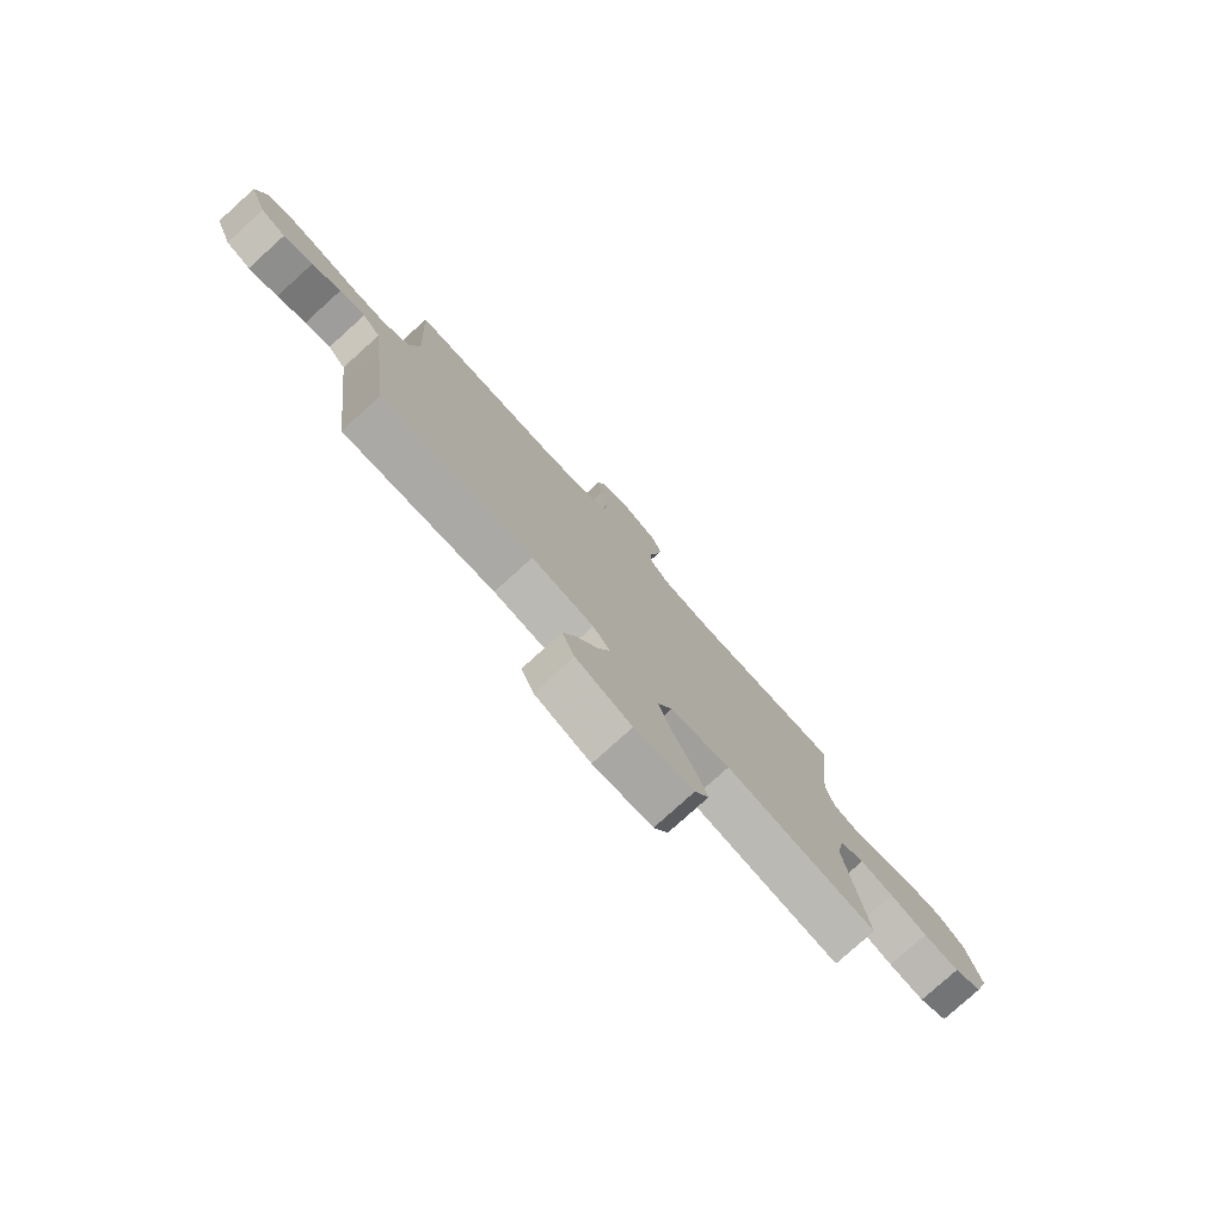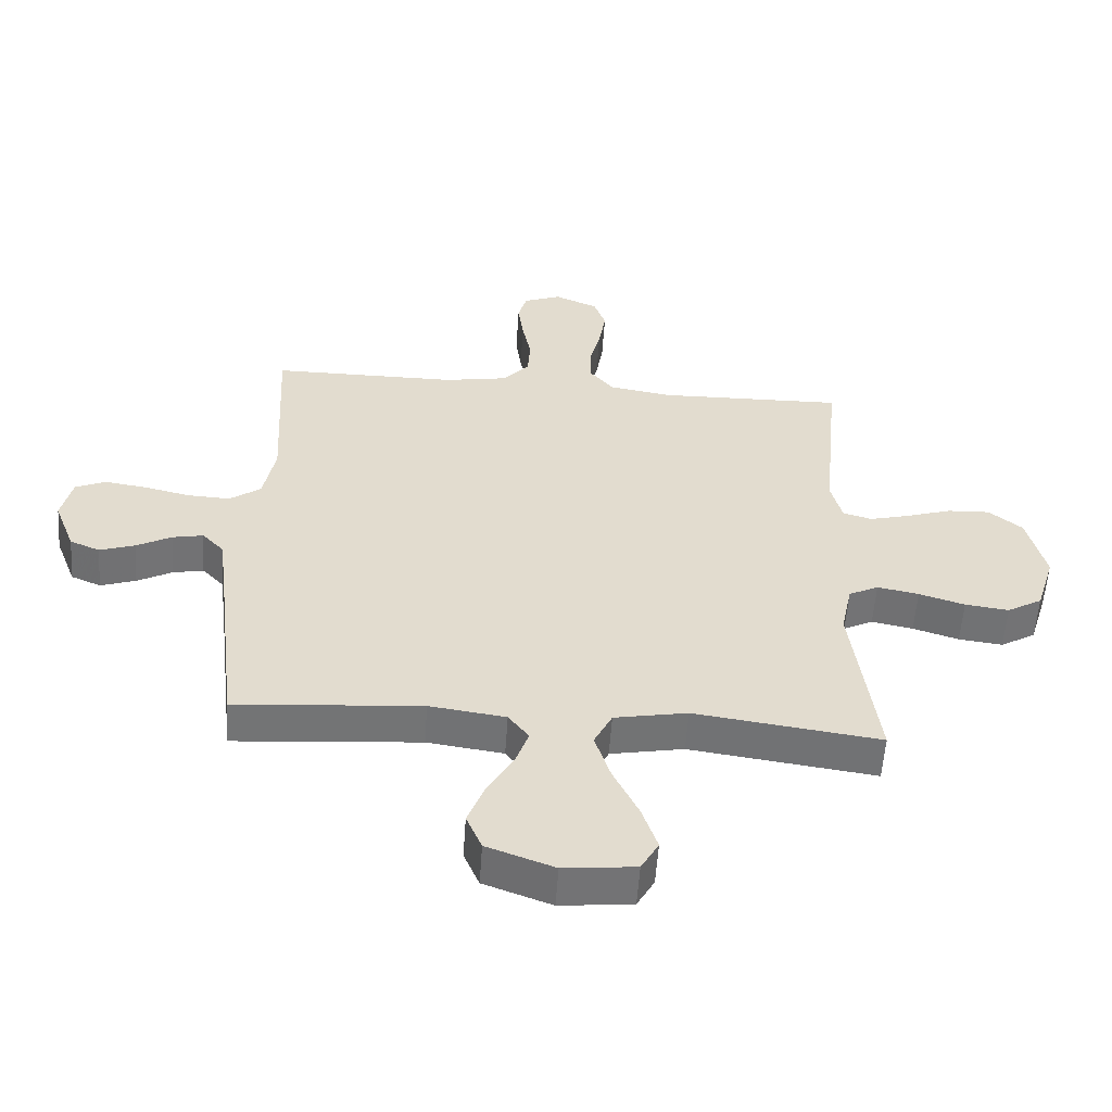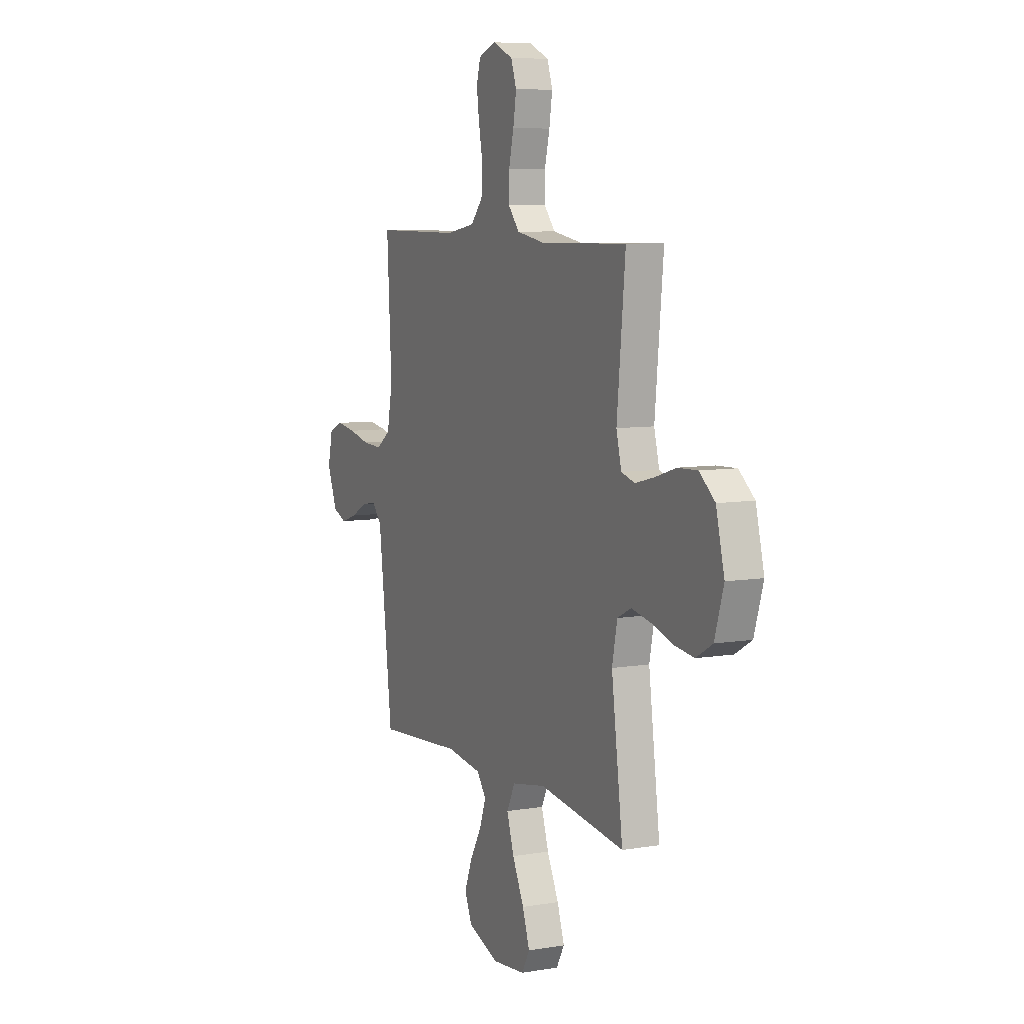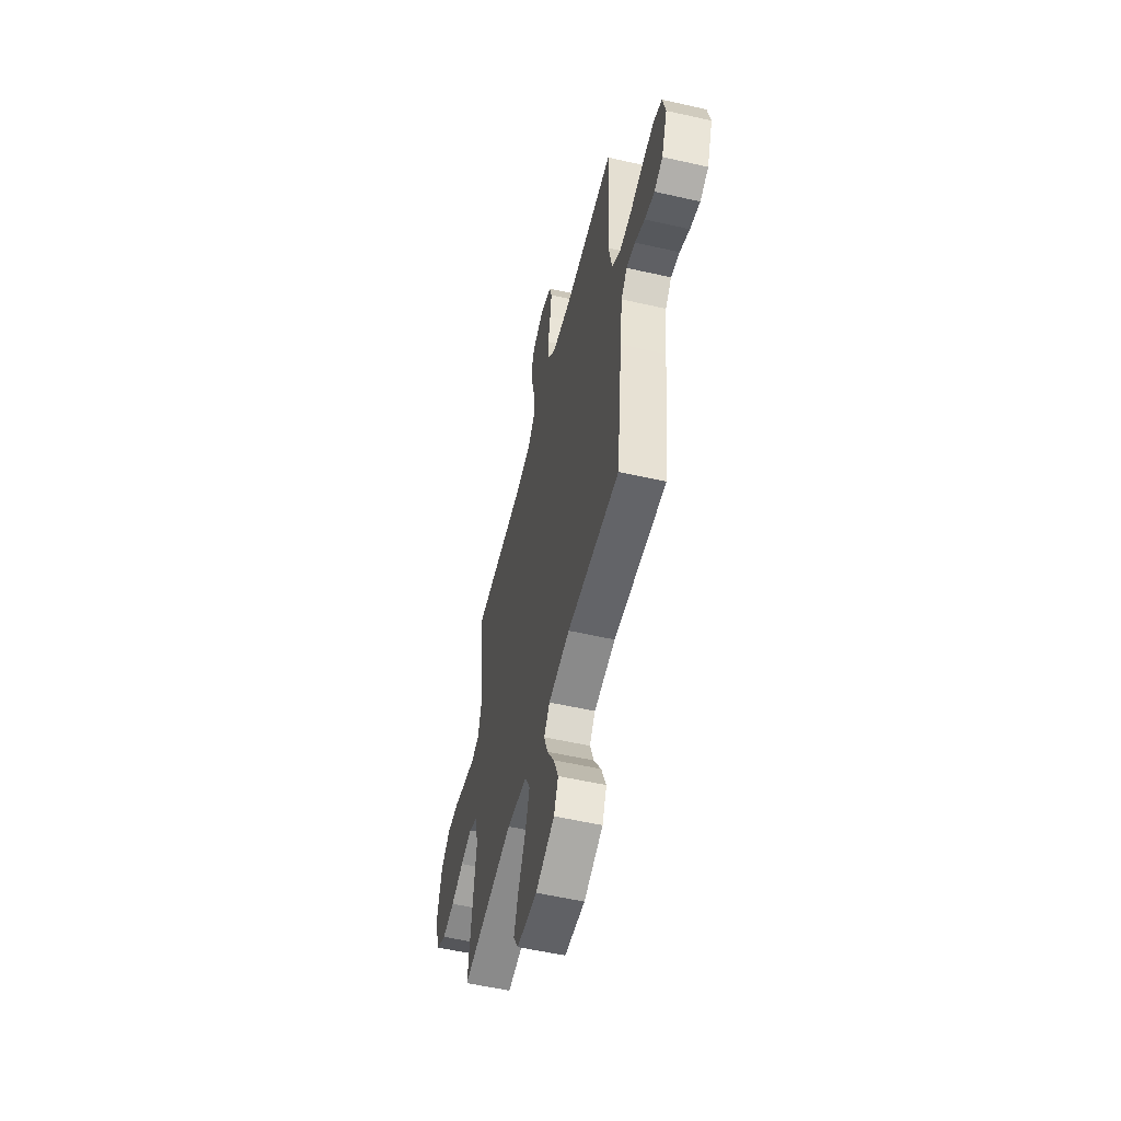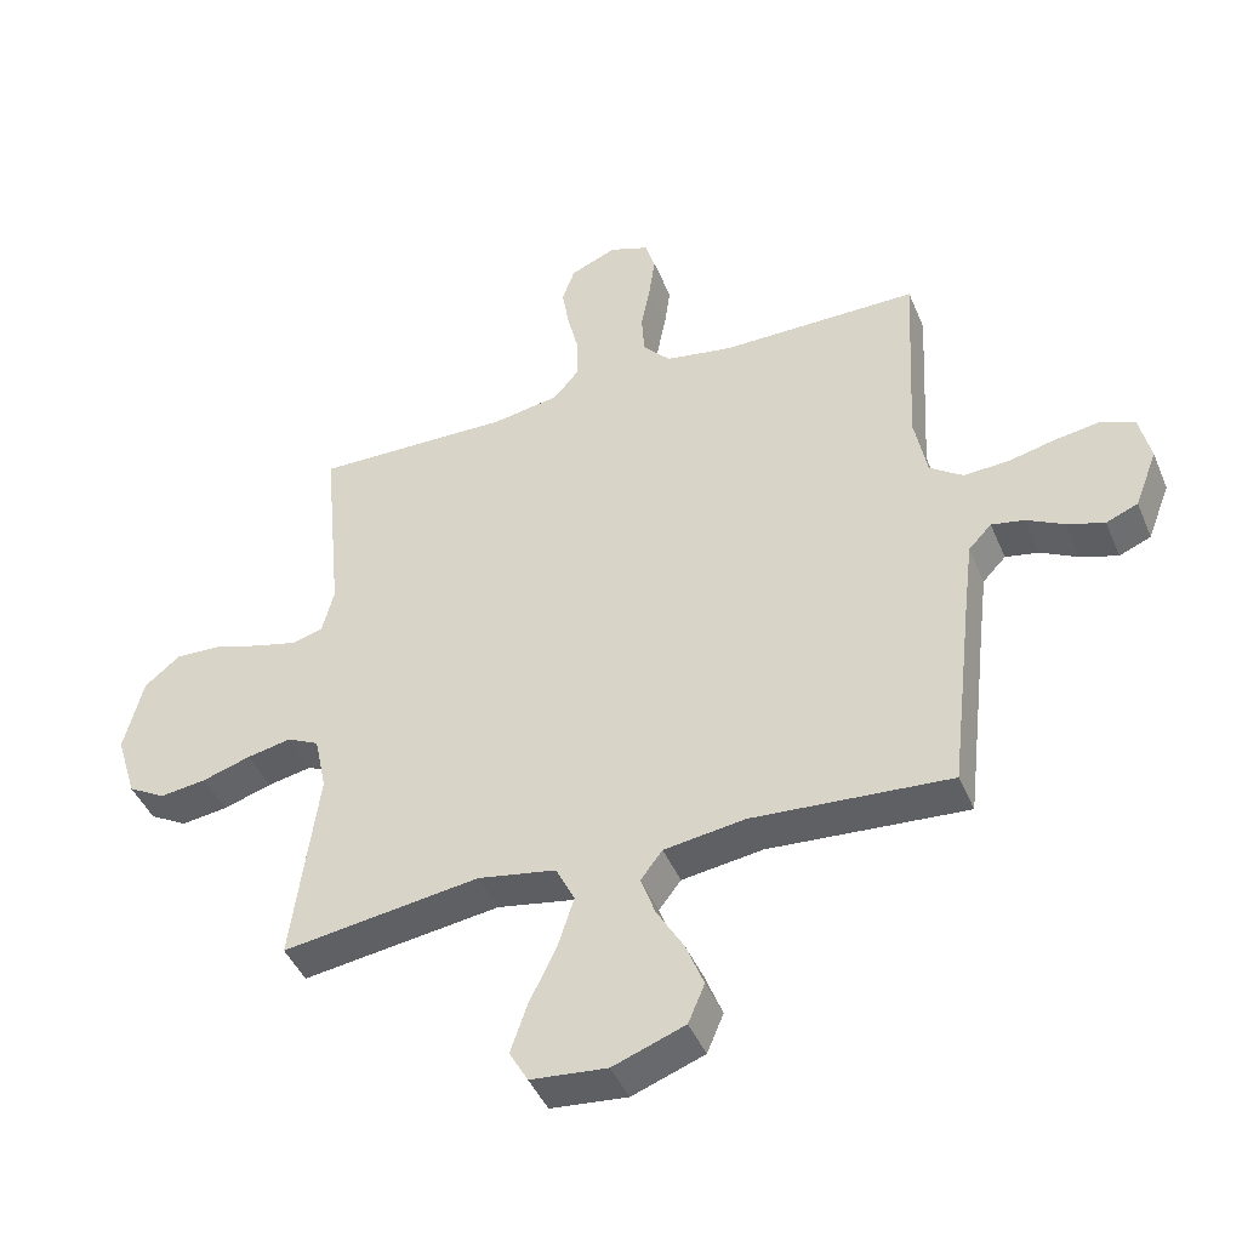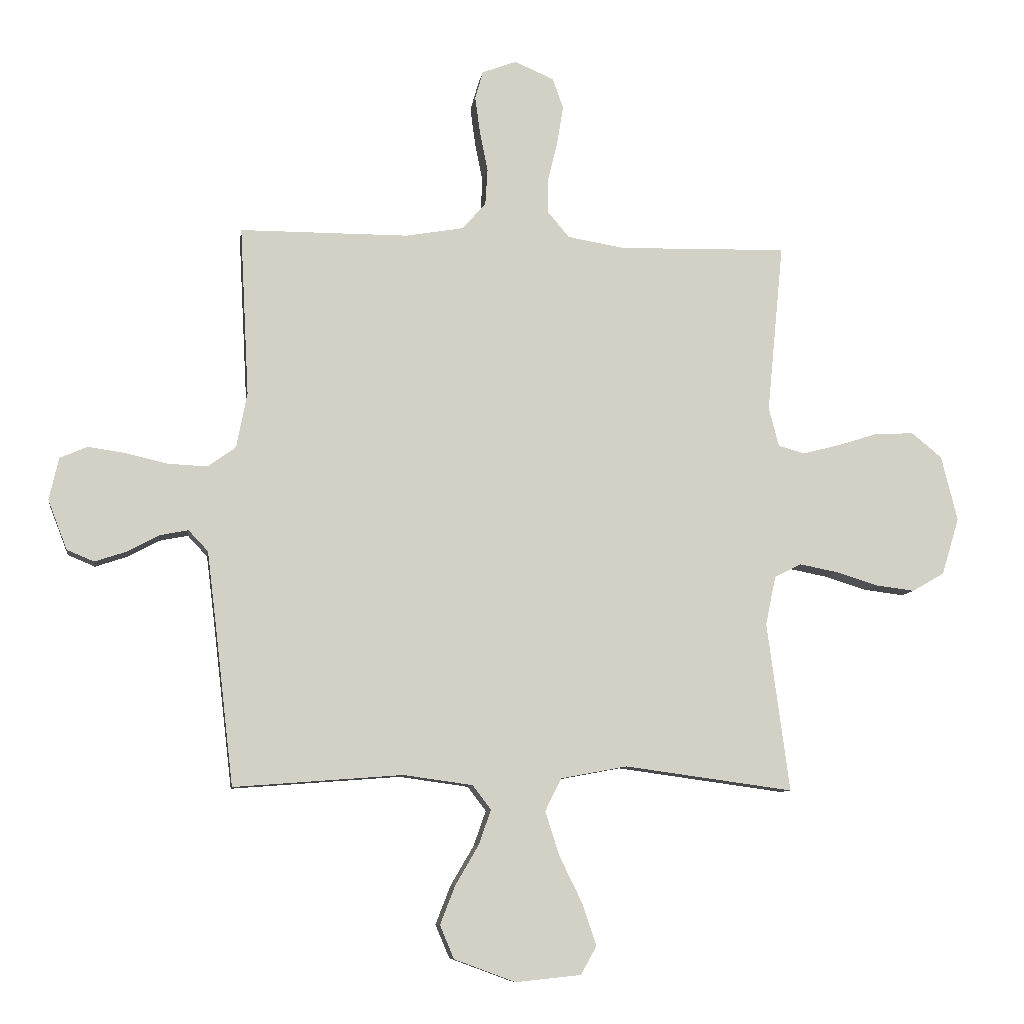
<metadata>
{"format":"obj","ext":"obj","renderer":"f3d","projection":"perspective","resolution":1024,"background":"white","views":[{"elev":-78.6,"azim":-47.9,"up":"+Z"},{"elev":-56.0,"azim":-3.9,"up":"+Z"},{"elev":7.8,"azim":64.7,"up":"+Z"},{"elev":-55.7,"azim":-103.4,"up":"+Z"},{"elev":-44.1,"azim":-158.1,"up":"+Z"},{"elev":-8.7,"azim":-8.2,"up":"+Z"}]}
</metadata>
<code>
v 0.5 0.07 0.5
v 0.471 0.07 0.2
v 0.489 0.07 0.13
v 0.536 0.07 0.117
v 0.602 0.07 0.134
v 0.674 0.07 0.157
v 0.743 0.07 0.16
v 0.797 0.07 0.116
v 0.826 0.07 0
v 0.795 0.07 -0.101
v 0.738 0.07 -0.134
v 0.667 0.07 -0.125
v 0.593 0.07 -0.102
v 0.526 0.07 -0.089
v 0.478 0.07 -0.113
v 0.46 0.07 -0.2
v 0.5 0.07 -0.5
v 0.2 0.07 -0.459
v 0.082 0.07 -0.481
v 0.053 0.07 -0.539
v 0.078 0.07 -0.617
v 0.119 0.07 -0.701
v 0.144 0.07 -0.775
v 0.116 0.07 -0.825
v 0 0.07 -0.837
v -0.109 0.07 -0.797
v -0.134 0.07 -0.738
v -0.107 0.07 -0.669
v -0.066 0.07 -0.599
v -0.044 0.07 -0.537
v -0.077 0.07 -0.494
v -0.2 0.07 -0.477
v -0.5 0.07 -0.5
v -0.535 0.07 -0.2
v -0.549 0.07 -0.086
v -0.584 0.07 -0.049
v -0.634 0.07 -0.059
v -0.69 0.07 -0.089
v -0.747 0.07 -0.108
v -0.795 0.07 -0.088
v -0.829 0.07 0
v -0.812 0.07 0.075
v -0.763 0.07 0.096
v -0.695 0.07 0.086
v -0.621 0.07 0.069
v -0.553 0.07 0.066
v -0.503 0.07 0.102
v -0.484 0.07 0.2
v -0.5 0.07 0.5
v -0.2 0.07 0.501
v -0.098 0.07 0.519
v -0.056 0.07 0.566
v -0.052 0.07 0.63
v -0.066 0.07 0.701
v -0.075 0.07 0.767
v -0.061 0.07 0.817
v 0 0.07 0.84
v 0.07 0.07 0.81
v 0.089 0.07 0.756
v 0.078 0.07 0.689
v 0.061 0.07 0.619
v 0.06 0.07 0.556
v 0.099 0.07 0.51
v 0.2 0.07 0.493
v 0.5 0 0.5
v 0.471 0 0.2
v 0.489 0 0.13
v 0.536 0 0.117
v 0.602 0 0.134
v 0.674 0 0.157
v 0.743 0 0.16
v 0.797 0 0.116
v 0.826 0 0
v 0.795 0 -0.101
v 0.738 0 -0.134
v 0.667 0 -0.125
v 0.593 0 -0.102
v 0.526 0 -0.089
v 0.478 0 -0.113
v 0.46 0 -0.2
v 0.5 0 -0.5
v 0.2 0 -0.459
v 0.082 0 -0.481
v 0.053 0 -0.539
v 0.078 0 -0.617
v 0.119 0 -0.701
v 0.144 0 -0.775
v 0.116 0 -0.825
v 0 0 -0.837
v -0.109 0 -0.797
v -0.134 0 -0.738
v -0.107 0 -0.669
v -0.066 0 -0.599
v -0.044 0 -0.537
v -0.077 0 -0.494
v -0.2 0 -0.477
v -0.5 0 -0.5
v -0.535 0 -0.2
v -0.549 0 -0.086
v -0.584 0 -0.049
v -0.634 0 -0.059
v -0.69 0 -0.089
v -0.747 0 -0.108
v -0.795 0 -0.088
v -0.829 0 0
v -0.812 0 0.075
v -0.763 0 0.096
v -0.695 0 0.086
v -0.621 0 0.069
v -0.553 0 0.066
v -0.503 0 0.102
v -0.484 0 0.2
v -0.5 0 0.5
v -0.2 0 0.501
v -0.098 0 0.519
v -0.056 0 0.566
v -0.052 0 0.63
v -0.066 0 0.701
v -0.075 0 0.767
v -0.061 0 0.817
v 0 0 0.84
v 0.07 0 0.81
v 0.089 0 0.756
v 0.078 0 0.689
v 0.061 0 0.619
v 0.06 0 0.556
v 0.099 0 0.51
v 0.2 0 0.493
f 58 59 60 61
f 56 57 58 61
f 56 61 62
f 53 54 55 56
f 53 56 62
f 52 53 62 63
f 48 49 50
f 47 48 50 51
f 42 43 44 45
f 42 45 46
f 41 42 46
f 40 41 46
f 37 38 39 40
f 36 37 40 46
f 35 36 46 47
f 32 33 34
f 31 32 34 35
f 26 27 28 29
f 26 29 30
f 25 26 30
f 24 25 30
f 21 22 23 24
f 20 21 24 30
f 19 20 30 31
f 16 17 18
f 15 16 18 19
f 10 11 12 13
f 10 13 14
f 9 10 14
f 8 9 14
f 5 6 7 8
f 4 5 8 14
f 3 4 14 15
f 64 1 2
f 63 64 2 3
f 51 52 63 3
f 31 35 47 51
f 19 31 51
f 3 15 19 51
f 125 124 123 122
f 125 122 121 120
f 126 125 120
f 120 119 118 117
f 126 120 117
f 127 126 117 116
f 114 113 112
f 115 114 112 111
f 109 108 107 106
f 110 109 106
f 110 106 105
f 110 105 104
f 104 103 102 101
f 110 104 101 100
f 111 110 100 99
f 98 97 96
f 99 98 96 95
f 93 92 91 90
f 94 93 90
f 94 90 89
f 94 89 88
f 88 87 86 85
f 94 88 85 84
f 95 94 84 83
f 82 81 80
f 83 82 80 79
f 77 76 75 74
f 78 77 74
f 78 74 73
f 78 73 72
f 72 71 70 69
f 78 72 69 68
f 79 78 68 67
f 66 65 128
f 67 66 128 127
f 67 127 116 115
f 115 111 99 95
f 115 95 83
f 115 83 79 67
f 1 65 66 2
f 2 66 67 3
f 3 67 68 4
f 4 68 69 5
f 5 69 70 6
f 6 70 71 7
f 7 71 72 8
f 8 72 73 9
f 9 73 74 10
f 10 74 75 11
f 11 75 76 12
f 12 76 77 13
f 13 77 78 14
f 14 78 79 15
f 15 79 80 16
f 16 80 81 17
f 17 81 82 18
f 18 82 83 19
f 19 83 84 20
f 20 84 85 21
f 21 85 86 22
f 22 86 87 23
f 23 87 88 24
f 24 88 89 25
f 25 89 90 26
f 26 90 91 27
f 27 91 92 28
f 28 92 93 29
f 29 93 94 30
f 30 94 95 31
f 31 95 96 32
f 32 96 97 33
f 33 97 98 34
f 34 98 99 35
f 35 99 100 36
f 36 100 101 37
f 37 101 102 38
f 38 102 103 39
f 39 103 104 40
f 40 104 105 41
f 41 105 106 42
f 42 106 107 43
f 43 107 108 44
f 44 108 109 45
f 45 109 110 46
f 46 110 111 47
f 47 111 112 48
f 48 112 113 49
f 49 113 114 50
f 50 114 115 51
f 51 115 116 52
f 52 116 117 53
f 53 117 118 54
f 54 118 119 55
f 55 119 120 56
f 56 120 121 57
f 57 121 122 58
f 58 122 123 59
f 59 123 124 60
f 60 124 125 61
f 61 125 126 62
f 62 126 127 63
f 63 127 128 64
f 64 128 65 1

</code>
